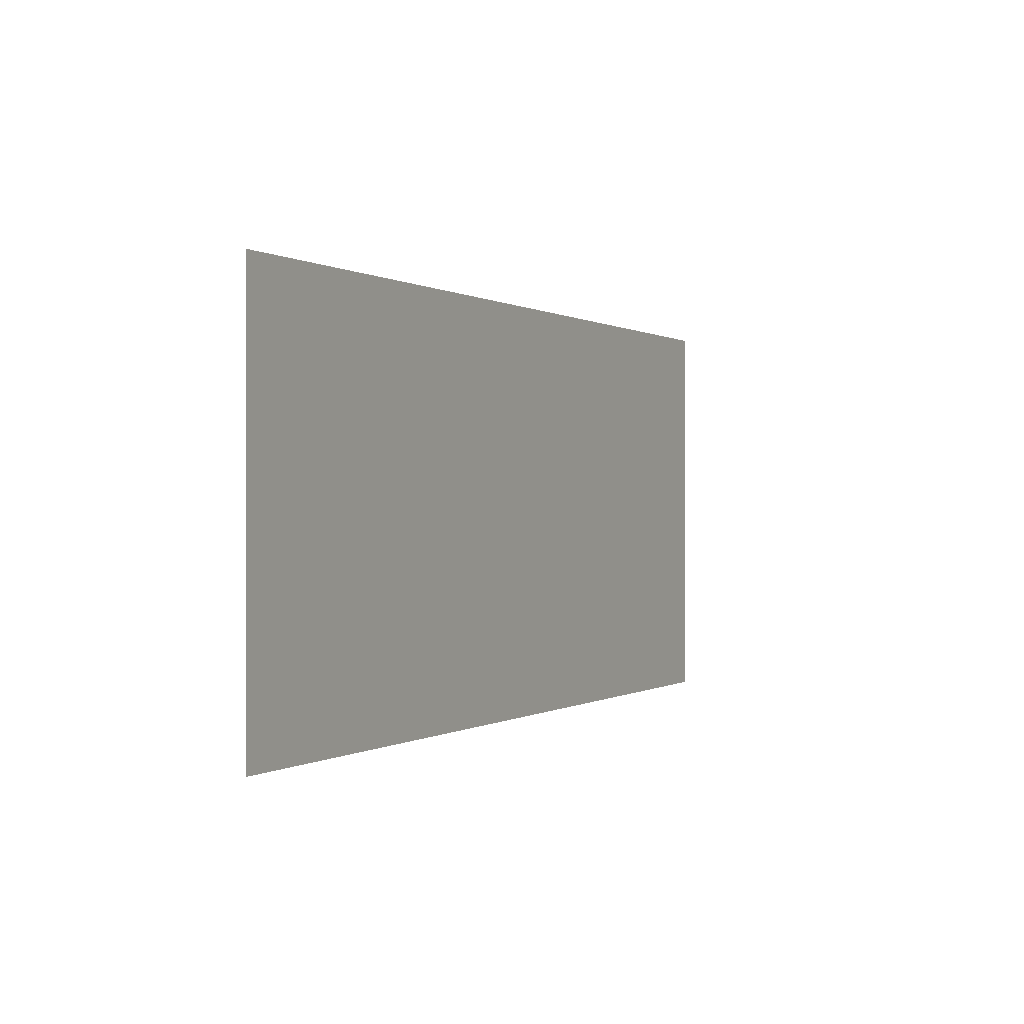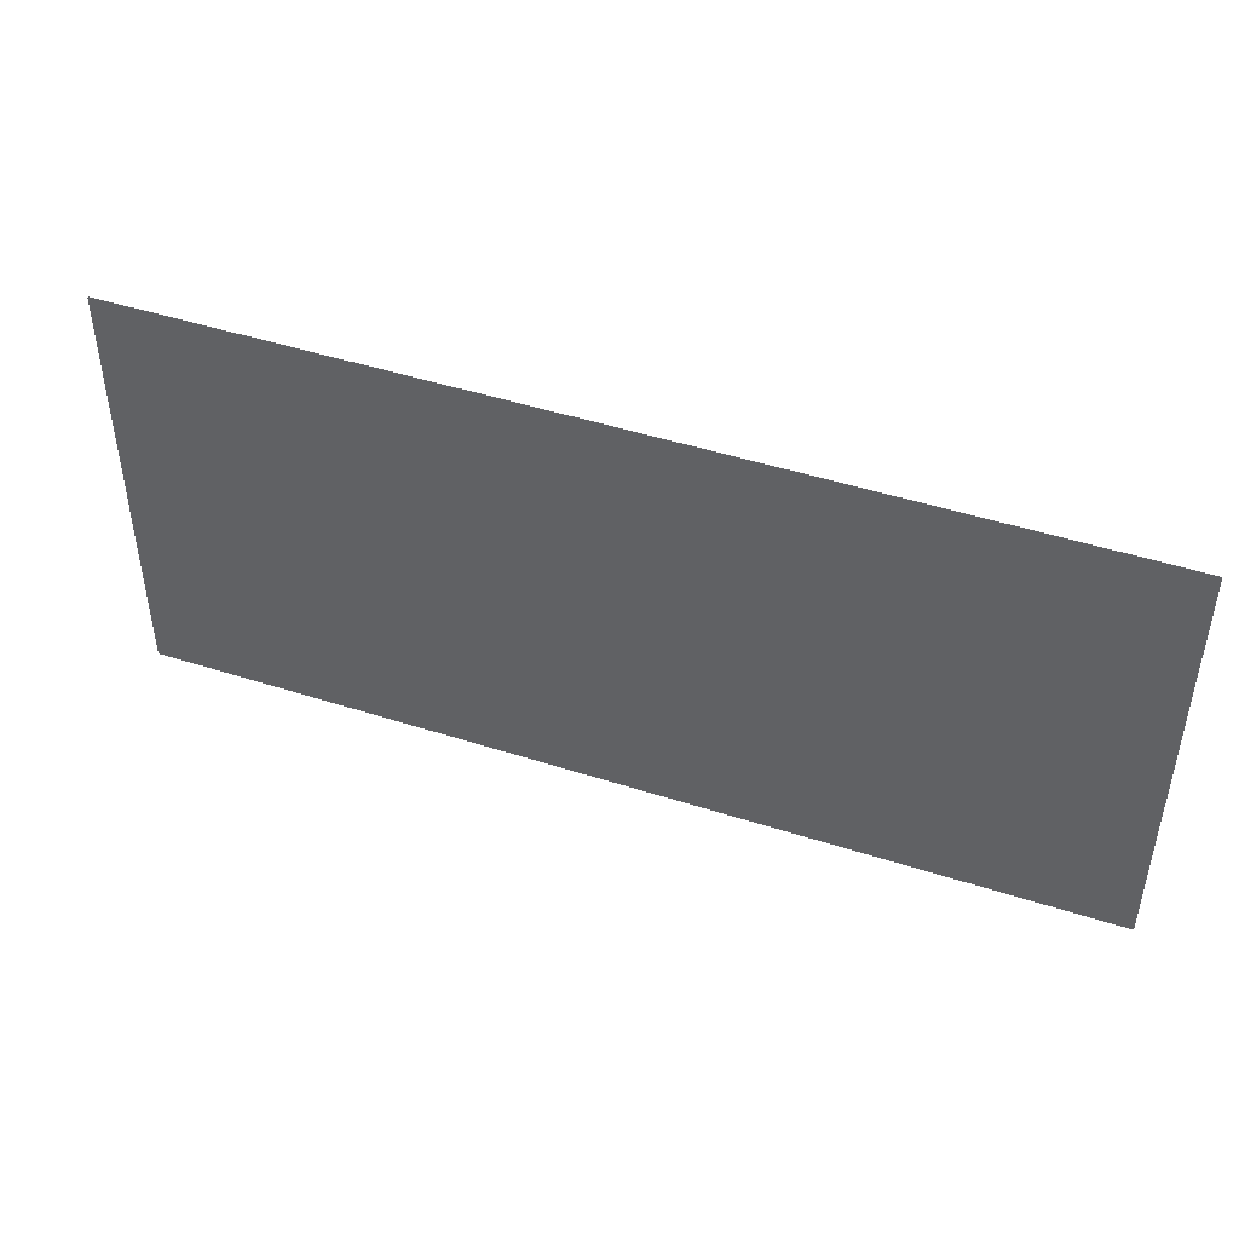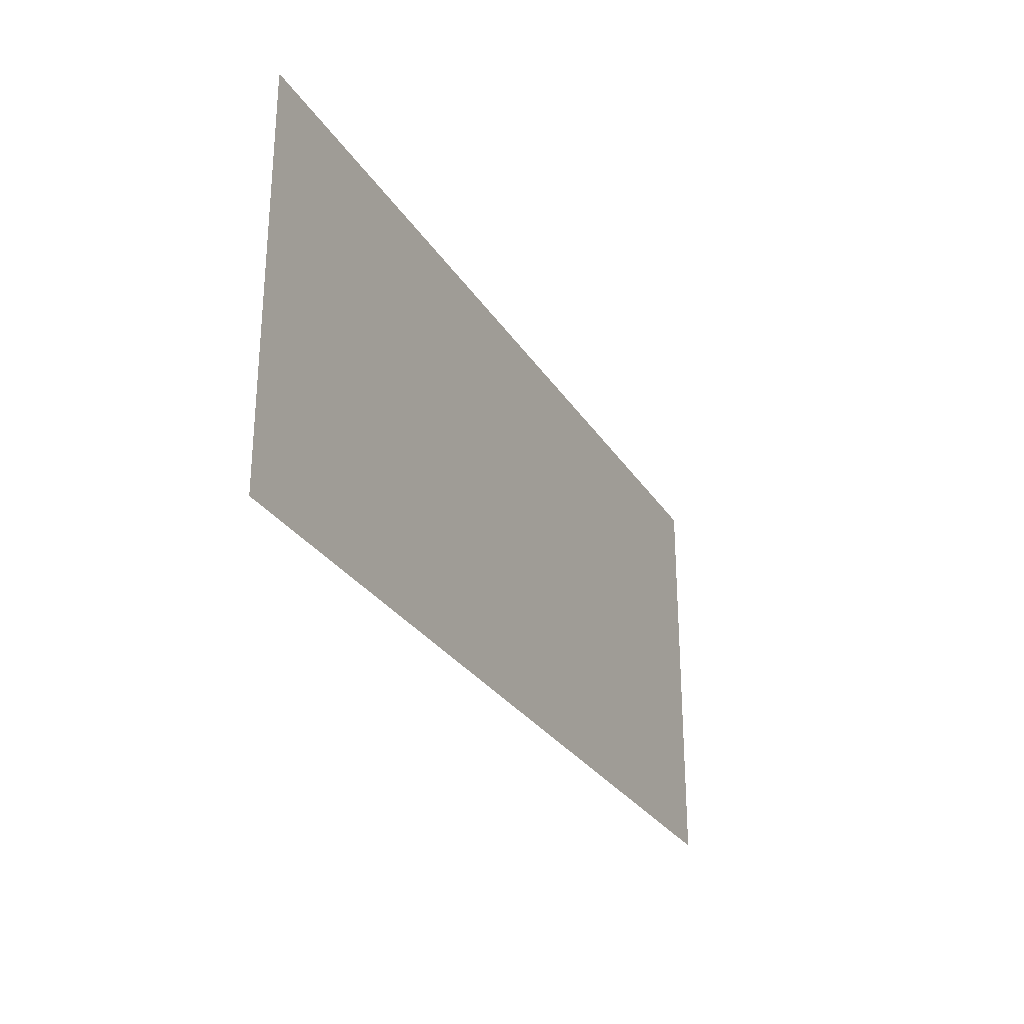
<metadata>
{"format":"obj","ext":"obj","renderer":"f3d","projection":"perspective","resolution":1024,"background":"white","views":[{"elev":0.1,"azim":-63.0,"up":"+Z"},{"elev":45.2,"azim":20.6,"up":"+Z"},{"elev":-27.9,"azim":115.7,"up":"+Z"}]}
</metadata>
<code>
o DoormeshMicrowaveDoorC4_1_GeomSubset_7
v 0.000302 0.003737 -0.1981
v 0.000292 0.003737 -0.1981
v 0.000302 0.003747 -0.1981
v 0.000292 0.003747 -0.1981
v 0.000302 0.003737 -0.1981
v 0.000292 0.003737 -0.1981
v 0.000302 0.003747 -0.1981
v 0.000292 0.003747 -0.1981
v 0.000302 0.003737 -0.1981
v 0.000292 0.003737 -0.1981
v 0.000302 0.003747 -0.1981
v 0.000292 0.003747 -0.1981
v 0.000302 0.003737 -0.1981
v 0.000292 0.003737 -0.1981
v 0.000302 0.003747 -0.1981
v 0.000292 0.003747 -0.1981
v 0.000302 0.003737 -0.1981
v 0.000292 0.003737 -0.1981
v 0.000302 0.003747 -0.1981
v 0.000292 0.003747 -0.1981
v 0.000302 0.003737 -0.1981
v 0.000292 0.003737 -0.1981
v 0.000302 0.003747 -0.1981
v 0.000292 0.003747 -0.1981
v 0.000302 0.003737 -0.1981
v 0.000292 0.003737 -0.1981
v 0.000302 0.003747 -0.1981
v 0.000292 0.003747 -0.1981
v -0.176 -0.104 0.1255
v -0.1807 -0.104 0.1255
v -0.1775 -0.09517 0.1206
v -0.1792 -0.09517 0.1206
v -0.1775 -0.09381 0.1204
v -0.1792 -0.09381 0.1204
v -0.176 -0.1128 0.1245
v -0.1807 -0.1128 0.1245
v -0.1807 -0.1105 0.1298
v -0.176 -0.1105 0.1298
v -0.1775 -0.09406 0.113
v -0.1792 -0.09406 0.113
v -0.1807 -0.1035 0.1106
v -0.176 -0.1035 0.1106
v -0.1801 -0.09724 0.1225
v -0.1807 -0.1006 0.124
v -0.176 -0.1006 0.124
v -0.1766 -0.09724 0.1225
v -0.176 -0.1009 0.1208
v -0.1766 -0.09658 0.1204
v -0.176 -0.1007 0.1097
v -0.1765 -0.0965 0.1107
v -0.1807 -0.1007 0.1097
v -0.1802 -0.0965 0.1107
v -0.1807 -0.1008 0.1208
v -0.1802 -0.0966 0.1204
v -0.176 -0.1045 0.1206
v -0.176 -0.1054 0.125
v -0.1807 -0.1045 0.1206
v -0.1807 -0.1054 0.125
v -0.176 -0.121 0.1321
v -0.1807 -0.121 0.1321
v -0.1807 -0.1172 0.1361
v -0.176 -0.1172 0.1361
v -0.176 -0.104 -0.1212
v -0.1807 -0.104 -0.1212
v -0.1775 -0.09517 -0.1261
v -0.1792 -0.09517 -0.1261
v -0.1775 -0.09381 -0.1315
v -0.1792 -0.09381 -0.1315
v -0.176 -0.1128 -0.1221
v -0.1807 -0.1128 -0.1221
v -0.1807 -0.1105 -0.1169
v -0.176 -0.1105 -0.1169
v -0.1775 -0.09406 -0.139
v -0.1792 -0.09406 -0.139
v -0.1807 -0.1035 -0.1413
v -0.176 -0.1035 -0.1413
v -0.1801 -0.09724 -0.1242
v -0.1807 -0.1006 -0.1227
v -0.176 -0.1006 -0.1227
v -0.1766 -0.09724 -0.1242
v -0.176 -0.1009 -0.1311
v -0.1766 -0.09658 -0.1315
v -0.176 -0.1007 -0.1422
v -0.1765 -0.0965 -0.1413
v -0.1807 -0.1007 -0.1422
v -0.1802 -0.0965 -0.1413
v -0.1807 -0.1008 -0.1311
v -0.1802 -0.0966 -0.1315
v -0.176 -0.1045 -0.1313
v -0.176 -0.1054 -0.1269
v -0.1807 -0.1045 -0.1313
v -0.1807 -0.1054 -0.1269
v -0.176 -0.121 -0.1146
v -0.1807 -0.121 -0.1146
v -0.1807 -0.1172 -0.1106
v -0.176 -0.1172 -0.1106
v 0.2927 -0.1608 -0.1058
v 0.303 -0.1506 -0.1058
v 0.303 -0.1506 0.1053
v 0.2927 -0.1608 0.1053
v 0.3022 -0.1545 -0.1058
v 0.3 -0.1578 -0.1058
v 0.2967 -0.1601 -0.1058
v 0.3022 -0.1545 0.1053
v 0.3 -0.1578 0.1053
v 0.2967 -0.1601 0.1053
v -0.1833 -0.1608 -0.1058
v -0.1833 -0.1608 0.1053
v 0.28 -0.1131 -0.1578
v 0.28 -0.1131 0.1474
v 0.303 -0.1131 -0.1058
v 0.303 -0.1131 0.1053
v -0.1833 -0.1131 -0.1578
v -0.1833 -0.1131 0.1474
v 0.2921 -0.1608 0.1053
v 0.28 -0.1608 0.09313
v 0.2679 -0.1608 0.1053
v 0.28 -0.1608 0.1174
v 0.2875 -0.1608 0.1043
v 0.2835 -0.1608 0.1017
v 0.2809 -0.1608 0.09778
v 0.2791 -0.1608 0.09778
v 0.2764 -0.1608 0.1017
v 0.2725 -0.1608 0.1043
v 0.2725 -0.1608 0.1062
v 0.2764 -0.1608 0.1088
v 0.2791 -0.1608 0.1127
v 0.2809 -0.1608 0.1127
v 0.2835 -0.1608 0.1088
v 0.2875 -0.1608 0.1062
v 0.28 -0.1608 -0.1179
v 0.2679 -0.1608 -0.1058
v 0.28 -0.1608 -0.09366
v 0.2921 -0.1608 -0.1058
v 0.2791 -0.1608 -0.1133
v 0.2764 -0.1608 -0.1093
v 0.2725 -0.1608 -0.1067
v 0.2725 -0.1608 -0.1049
v 0.2764 -0.1608 -0.1022
v 0.2791 -0.1608 -0.0983
v 0.2809 -0.1608 -0.0983
v 0.2835 -0.1608 -0.1022
v 0.2875 -0.1608 -0.1049
v 0.2875 -0.1608 -0.1067
v 0.2835 -0.1608 -0.1093
v 0.2809 -0.1608 -0.1133
v 0.28 -0.1608 0.1053
v 0.2823 -0.1608 0.1029
v 0.28 -0.1608 0.1001
v 0.2776 -0.1608 0.1029
v 0.2749 -0.1608 0.1053
v 0.2776 -0.1608 0.1076
v 0.28 -0.1608 0.1104
v 0.2823 -0.1608 0.1076
v 0.2851 -0.1608 0.1053
v 0.28 -0.1608 -0.1058
v 0.2776 -0.1608 -0.1081
v 0.2749 -0.1608 -0.1058
v 0.2776 -0.1608 -0.1034
v 0.28 -0.1608 -0.1007
v 0.2823 -0.1608 -0.1034
v 0.2851 -0.1608 -0.1058
v 0.2823 -0.1608 -0.1081
v 0.28 -0.1608 -0.1109
v -0.1833 -0.1539 -0.1058
v -0.1833 -0.1539 0.1053
v 0.28 -0.1539 0.09313
v 0.2679 -0.1539 0.1053
v 0.2791 -0.1539 0.09778
v 0.2764 -0.1539 0.1017
v 0.2725 -0.1539 0.1043
v 0.2679 -0.1539 -0.1058
v 0.28 -0.1539 -0.09366
v 0.2725 -0.1539 -0.1049
v 0.2764 -0.1539 -0.1022
v 0.2791 -0.1539 -0.0983
v 0.28 -0.1595 -0.1578
v 0.28 -0.1608 -0.1565
v 0.28 -0.1608 0.146
v 0.28 -0.1595 0.1474
v 0.303 -0.1506 -0.1565
v 0.3017 -0.1504 -0.1578
v 0.2927 -0.1608 -0.1565
v 0.2926 -0.1595 -0.1578
v 0.303 -0.1506 0.146
v 0.3017 -0.1504 0.1474
v 0.2927 -0.1608 0.146
v 0.2926 -0.1595 0.1474
v 0.3022 -0.1545 -0.1565
v 0.301 -0.154 -0.1578
v 0.3 -0.1578 -0.1565
v 0.2991 -0.1569 -0.1578
v 0.2967 -0.1601 -0.1565
v 0.2962 -0.1588 -0.1578
v 0.3022 -0.1545 0.146
v 0.301 -0.154 0.1474
v 0.3 -0.1578 0.146
v 0.2991 -0.1569 0.1474
v 0.2967 -0.1601 0.146
v 0.2962 -0.1588 0.1474
v -0.1833 -0.1608 -0.1565
v -0.1833 -0.1595 -0.1578
v -0.1833 -0.1595 0.1474
v -0.1833 -0.1608 0.146
v 0.3017 -0.1131 -0.1578
v 0.3017 -0.1131 0.1474
v -0.1337 -0.1539 -0.09187
v -0.1337 -0.1539 0.09155
v 0.2663 -0.1539 0.09155
v 0.2663 -0.1539 -0.09187
v -0.1337 -0.1517 -0.09187
v -0.1337 -0.1517 0.09155
v 0.2663 -0.1517 0.09155
v 0.2663 -0.1517 -0.09187
v 0.28 -0.1135 0.09313
v 0.2791 -0.1135 0.09778
v 0.2764 -0.1135 0.1017
v 0.2725 -0.1135 0.1043
v 0.28 -0.1135 -0.09366
v 0.2725 -0.1135 -0.1049
v 0.2764 -0.1135 -0.1022
v 0.2791 -0.1135 -0.0983
v -0.1833 -0.1148 -0.1058
v -0.1833 -0.1148 0.1053
v 0.28 -0.1476 0.09313
v 0.2679 -0.1476 0.1053
v 0.2791 -0.1476 0.09778
v 0.2764 -0.1476 0.1017
v 0.2725 -0.1476 0.1043
v 0.2679 -0.1476 -0.1058
v 0.28 -0.1476 -0.09366
v 0.2725 -0.1476 -0.1049
v 0.2764 -0.1476 -0.1022
v 0.2791 -0.1476 -0.0983
v -0.1337 -0.1476 -0.09187
v -0.1337 -0.1476 0.09155
v 0.2663 -0.1476 0.09155
v 0.2663 -0.1476 -0.09187
v -0.1337 -0.1497 -0.09187
v -0.1337 -0.1497 0.09155
v 0.2663 -0.1497 0.09155
v 0.2663 -0.1497 -0.09187
v 0.28 -0.1132 0.1174
v 0.2725 -0.1132 0.1062
v 0.2764 -0.1132 0.1088
v 0.2791 -0.1132 0.1127
v 0.28 -0.1132 -0.1179
v 0.2791 -0.1132 -0.1133
v 0.2764 -0.1132 -0.1093
v 0.2725 -0.1132 -0.1067
v -0.1833 -0.1132 -0.1565
v -0.1833 -0.1132 0.146
v 0.2679 -0.1135 -0.1058
v -0.1833 -0.1135 -0.1058
v 0.2679 -0.1135 0.1053
v -0.1833 -0.1135 0.1053
v -0.172 -0.1148 -0.1058
v -0.172 -0.1148 0.1053
v -0.172 -0.1135 0.1053
v -0.172 -0.1135 -0.1058
v -0.1457 -0.1539 0.1053
v -0.1457 -0.1608 0.1053
v -0.1457 -0.1608 -0.1058
v -0.1457 -0.1539 -0.1058
v -0.1457 -0.1608 0.146
v -0.1457 -0.1595 0.1474
v -0.1457 -0.1595 -0.1578
v -0.1457 -0.1608 -0.1565
v -0.1457 -0.1131 -0.1578
v -0.1457 -0.1131 0.1474
v -0.1457 -0.1539 0.0929
v -0.1457 -0.1539 -0.09324
v -0.1457 -0.1476 -0.09324
v -0.1457 -0.1476 0.0929
v -0.1457 -0.1476 -0.1058
v -0.1457 -0.1476 0.1053
v -0.1457 -0.1132 0.146
v -0.1457 -0.1132 -0.1565
v 0.2764 -0.1148 0.1017
v 0.2725 -0.1148 0.1043
v 0.2791 -0.1148 0.09778
v 0.28 -0.1148 0.09313
v 0.28 -0.1148 -0.09366
v 0.2791 -0.1148 -0.0983
v 0.2764 -0.1148 -0.1022
v 0.2725 -0.1148 -0.1049
v 0.2679 -0.1148 0.1053
v 0.2679 -0.1148 -0.1058
v -0.1457 -0.1135 -0.1058
v -0.1456 -0.1148 -0.1058
v -0.1457 -0.1135 0.1053
v -0.1456 -0.1148 0.1053
v -0.1833 -0.1456 -0.1035
v -0.1833 -0.123 -0.1035
v -0.1833 -0.123 0.1029
v -0.1833 -0.1456 0.1029
v -0.1826 -0.1451 -0.1029
v -0.1826 -0.1236 -0.1029
v -0.1826 -0.1236 0.1024
v -0.1826 -0.1451 0.1024
v -0.1457 -0.1133 0.1292
v 0.28 -0.1132 0.1292
v -0.1457 -0.1133 -0.138
v 0.28 -0.1132 -0.138
v -0.1833 -0.1133 -0.138
v -0.1833 -0.1133 0.1292
v 0.303 -0.1131 -0.1565
v 0.28 -0.1132 -0.1565
v 0.303 -0.1131 0.146
v 0.28 -0.1132 0.146
v 0.2937 -0.1154 -0.1139
v 0.29 -0.1154 -0.1175
v -0.1581 -0.1154 -0.1175
v -0.1617 -0.1154 -0.1139
v -0.1617 -0.1154 0.1129
v -0.1581 -0.1154 0.1165
v 0.29 -0.1154 0.1165
v 0.2937 -0.1154 0.1129
v 0.2785 -0.1156 -0.106
v 0.2821 -0.1156 -0.1023
v 0.2821 -0.1156 0.1014
v 0.2785 -0.1156 0.105
v -0.1465 -0.1156 0.105
v -0.1502 -0.1156 0.1014
v -0.1502 -0.1156 -0.1023
v -0.1465 -0.1156 -0.106
v 0.2894 -0.1131 -0.1169
v 0.2931 -0.1131 -0.1133
v 0.2925 -0.1125 -0.1126
v 0.2888 -0.1125 -0.1163
v -0.1611 -0.1131 -0.1133
v -0.1575 -0.1131 -0.1169
v -0.1568 -0.1125 -0.1163
v -0.1605 -0.1125 -0.1126
v -0.1575 -0.1131 0.116
v -0.1611 -0.1131 0.1123
v -0.1605 -0.1125 0.1117
v -0.1568 -0.1125 0.1153
v 0.2931 -0.1131 0.1123
v 0.2894 -0.1131 0.116
v 0.2888 -0.1125 0.1153
v 0.2925 -0.1125 0.1117
v 0.2827 -0.1132 -0.1029
v 0.2791 -0.1132 -0.1065
v 0.2797 -0.1126 -0.1072
v 0.2833 -0.1126 -0.1035
v 0.2791 -0.1132 0.1056
v 0.2827 -0.1132 0.1019
v 0.2833 -0.1126 0.1026
v 0.2797 -0.1126 0.1062
v -0.1507 -0.1132 0.1019
v -0.1471 -0.1132 0.1056
v -0.1477 -0.1126 0.1062
v -0.1514 -0.1126 0.1026
v -0.1471 -0.1132 -0.1065
v -0.1507 -0.1132 -0.1029
v -0.1514 -0.1126 -0.1035
v -0.1477 -0.1126 -0.1072
v 0.292 -0.1131 -0.1158
v 0.2914 -0.1125 -0.1152
v -0.1594 -0.1125 0.1143
v -0.1503 -0.1126 0.1051
v 0.2816 -0.1132 0.1045
v 0.2823 -0.1126 0.1051
v 0.2823 -0.1126 -0.1061
v 0.2816 -0.1132 -0.1055
v -0.1497 -0.1132 -0.1055
v -0.1491 -0.1156 -0.1049
v -0.1503 -0.1126 -0.1061
v -0.1601 -0.1131 0.1149
v -0.1594 -0.1125 -0.1152
v 0.2811 -0.1156 -0.1049
v -0.1606 -0.1154 0.1155
v -0.1601 -0.1131 -0.1158
v 0.2914 -0.1125 0.1143
v 0.292 -0.1131 0.1149
v 0.2926 -0.1154 -0.1164
v -0.1497 -0.1132 0.1045
v 0.2811 -0.1156 0.1039
v 0.2926 -0.1154 0.1155
v -0.1491 -0.1156 0.1039
v -0.1606 -0.1154 -0.1164
v -0.1415 -0.1526 -0.1017
v -0.1415 -0.1526 0.1021
v -0.1415 -0.1576 -0.1017
v -0.1415 -0.1655 -0.09018
v -0.1415 -0.1576 0.1021
v -0.1415 -0.1655 0.09059
v -0.1841 -0.1579 -0.1047
v -0.1415 -0.1649 0.095
v -0.1415 -0.1632 0.09873
v -0.1415 -0.1606 0.1012
v -0.1415 -0.1649 -0.09458
v -0.1415 -0.1632 -0.09831
v -0.1415 -0.1606 -0.1008
v -0.1296 -0.1709 -0.008596
v -0.1348 -0.1686 -0.05815
v -0.1348 -0.1686 0.05857
v -0.1296 -0.1709 0.009016
v -0.1309 -0.1703 -0.03356
v -0.1309 -0.1703 0.03398
v -0.1415 -0.1526 -0.1047
v -0.1415 -0.1526 0.1051
v -0.1841 -0.1526 -0.1047
v -0.1415 -0.158 -0.1047
v -0.1415 -0.1685 -0.09052
v -0.1415 -0.158 0.1051
v -0.1415 -0.1685 0.09094
v -0.1415 -0.1678 0.09584
v -0.1415 -0.1656 0.1005
v -0.1415 -0.1621 0.1039
v -0.1415 -0.1678 -0.09542
v -0.1415 -0.1656 -0.1001
v -0.1415 -0.1621 -0.1035
v -0.1296 -0.1738 -0.00863
v -0.1348 -0.1715 -0.05839
v -0.1348 -0.1715 0.05881
v -0.1296 -0.1738 0.00905
v -0.1309 -0.1733 -0.0337
v -0.1309 -0.1733 0.03412
v -0.1462 -0.1526 -0.1017
v -0.1462 -0.1526 0.1021
v -0.1462 -0.1576 -0.1017
v -0.1462 -0.1656 -0.09018
v -0.1462 -0.1576 0.1021
v -0.1462 -0.1656 0.0906
v -0.1462 -0.1649 0.095
v -0.1462 -0.1632 0.09873
v -0.1462 -0.1606 0.1012
v -0.1462 -0.1649 -0.09458
v -0.1462 -0.1632 -0.09831
v -0.1462 -0.1606 -0.1008
v -0.1432 -0.1709 -0.008598
v -0.1445 -0.1685 -0.05816
v -0.1445 -0.1685 0.05858
v -0.1432 -0.1709 0.009018
v -0.1443 -0.1526 -0.05846
v -0.1432 -0.1526 -0.008597
v -0.1432 -0.1526 0.009017
v -0.1443 -0.1526 0.05888
v -0.1435 -0.1703 -0.03357
v -0.1435 -0.1703 0.03399
v -0.1435 -0.1526 -0.03365
v -0.1435 -0.1526 0.03407
v -0.1841 -0.1585 0.008923
v -0.184 -0.1583 0.03416
v -0.184 -0.1581 0.05934
v -0.1839 -0.1578 0.0908
v -0.184 -0.1578 0.09572
v -0.184 -0.1578 0.1004
v -0.184 -0.1578 0.1038
v -0.1841 -0.1586 -0.008758
v -0.1841 -0.1588 -0.03399
v -0.184 -0.159 -0.05917
v -0.184 -0.1593 -0.09064
v -0.184 -0.1593 -0.09553
v -0.184 -0.1594 -0.1002
v -0.184 -0.1594 -0.1035
v -0.1841 -0.169 -0.09052
v -0.1841 -0.1677 -0.09542
v -0.1841 -0.1656 -0.1001
v -0.1841 -0.1621 -0.1035
v -0.1842 -0.169 -0.05905
v -0.1842 -0.169 -0.03387
v -0.1842 -0.169 -0.008631
v -0.1842 -0.169 0.009051
v -0.1842 -0.169 0.03429
v -0.1842 -0.169 0.05947
v -0.1841 -0.1579 0.1051
v -0.1841 -0.169 0.09094
v -0.1841 -0.1677 0.09584
v -0.1841 -0.1656 0.1005
v -0.1841 -0.1621 0.1039
v -0.1841 -0.1532 0.008923
v -0.184 -0.153 0.03416
v -0.184 -0.1528 0.05934
v -0.1839 -0.1525 0.0908
v -0.184 -0.1525 0.09572
v -0.184 -0.1525 0.1004
v -0.184 -0.1525 0.1038
v -0.1841 -0.1533 -0.008758
v -0.1841 -0.1535 -0.03399
v -0.184 -0.1537 -0.05917
v -0.184 -0.154 -0.09064
v -0.184 -0.154 -0.09553
v -0.184 -0.1541 -0.1002
v -0.184 -0.1541 -0.1035
v -0.1841 -0.1526 0.1051
v -0.184 -0.161 0.03692
v -0.184 -0.1608 0.05936
v -0.1839 -0.1606 0.08811
v -0.184 -0.1616 -0.03668
v -0.184 -0.1617 -0.05915
v -0.1839 -0.162 -0.08788
v -0.184 -0.1662 -0.08783
v -0.1841 -0.1662 -0.05905
v -0.1841 -0.1662 -0.03663
v -0.1841 -0.1662 0.03698
v -0.1841 -0.1662 0.05947
v -0.184 -0.1662 0.08818
v -0.1791 -0.161 0.03691
v -0.1791 -0.1609 0.05935
v -0.179 -0.1606 0.0881
v -0.1791 -0.1616 -0.03668
v -0.1791 -0.1618 -0.05914
v -0.179 -0.162 -0.08787
v -0.1791 -0.1663 -0.08782
v -0.1792 -0.1663 -0.05904
v -0.1792 -0.1663 -0.03662
v -0.1792 -0.1663 0.03697
v -0.1792 -0.1663 0.05946
v -0.1791 -0.1663 0.08817
v 0.2844 -0.115 -0.1219
v 0.284 -0.1119 -0.1219
v 0.2848 -0.1089 -0.1219
v 0.2867 -0.1064 -0.1219
v 0.2894 -0.1049 -0.1219
v 0.2925 -0.1044 -0.1219
v 0.2955 -0.1052 -0.1219
v 0.2844 -0.115 -0.1198
v 0.284 -0.1119 -0.1198
v 0.2848 -0.1089 -0.1198
v 0.2867 -0.1064 -0.1198
v 0.2894 -0.1049 -0.1198
v 0.2925 -0.1044 -0.1198
v 0.2955 -0.1052 -0.1198
v 0.2899 -0.1135 -0.1219
v 0.2898 -0.1125 -0.1219
v 0.29 -0.1116 -0.1219
v 0.2906 -0.1108 -0.1219
v 0.2915 -0.1103 -0.1219
v 0.2924 -0.1102 -0.1219
v 0.2934 -0.1104 -0.1219
v 0.2899 -0.1135 -0.1198
v 0.2898 -0.1125 -0.1198
v 0.29 -0.1116 -0.1198
v 0.2906 -0.1108 -0.1198
v 0.2915 -0.1103 -0.1198
v 0.2924 -0.1102 -0.1198
v 0.2934 -0.1104 -0.1198
v 0.2844 -0.115 0.1168
v 0.284 -0.1119 0.1168
v 0.2848 -0.1089 0.1168
v 0.2867 -0.1064 0.1168
v 0.2894 -0.1049 0.1168
v 0.2925 -0.1044 0.1168
v 0.2955 -0.1052 0.1168
v 0.2844 -0.115 0.1189
v 0.284 -0.1119 0.1189
v 0.2848 -0.1089 0.1189
v 0.2867 -0.1064 0.1189
v 0.2894 -0.1049 0.1189
v 0.2925 -0.1044 0.1189
v 0.2955 -0.1052 0.1189
v 0.2899 -0.1135 0.1168
v 0.2898 -0.1125 0.1168
v 0.29 -0.1116 0.1168
v 0.2906 -0.1108 0.1168
v 0.2915 -0.1103 0.1168
v 0.2924 -0.1102 0.1168
v 0.2934 -0.1104 0.1168
v 0.2899 -0.1135 0.1189
v 0.2898 -0.1125 0.1189
v 0.29 -0.1116 0.1189
v 0.2906 -0.1108 0.1189
v 0.2915 -0.1103 0.1189
v 0.2924 -0.1102 0.1189
v 0.2934 -0.1104 0.1189
v 0.2898 -0.153 0.09217
v -0.1512 -0.153 0.09323
v 0.2898 -0.153 -0.1049
v -0.1512 -0.153 -0.1059
v 0.2898 -0.1527 0.09217
v -0.1512 -0.1527 0.09323
v 0.2898 -0.1527 -0.1049
v -0.1512 -0.1527 -0.1059
f 569 571 572 570
f 574 576 575 573

</code>
